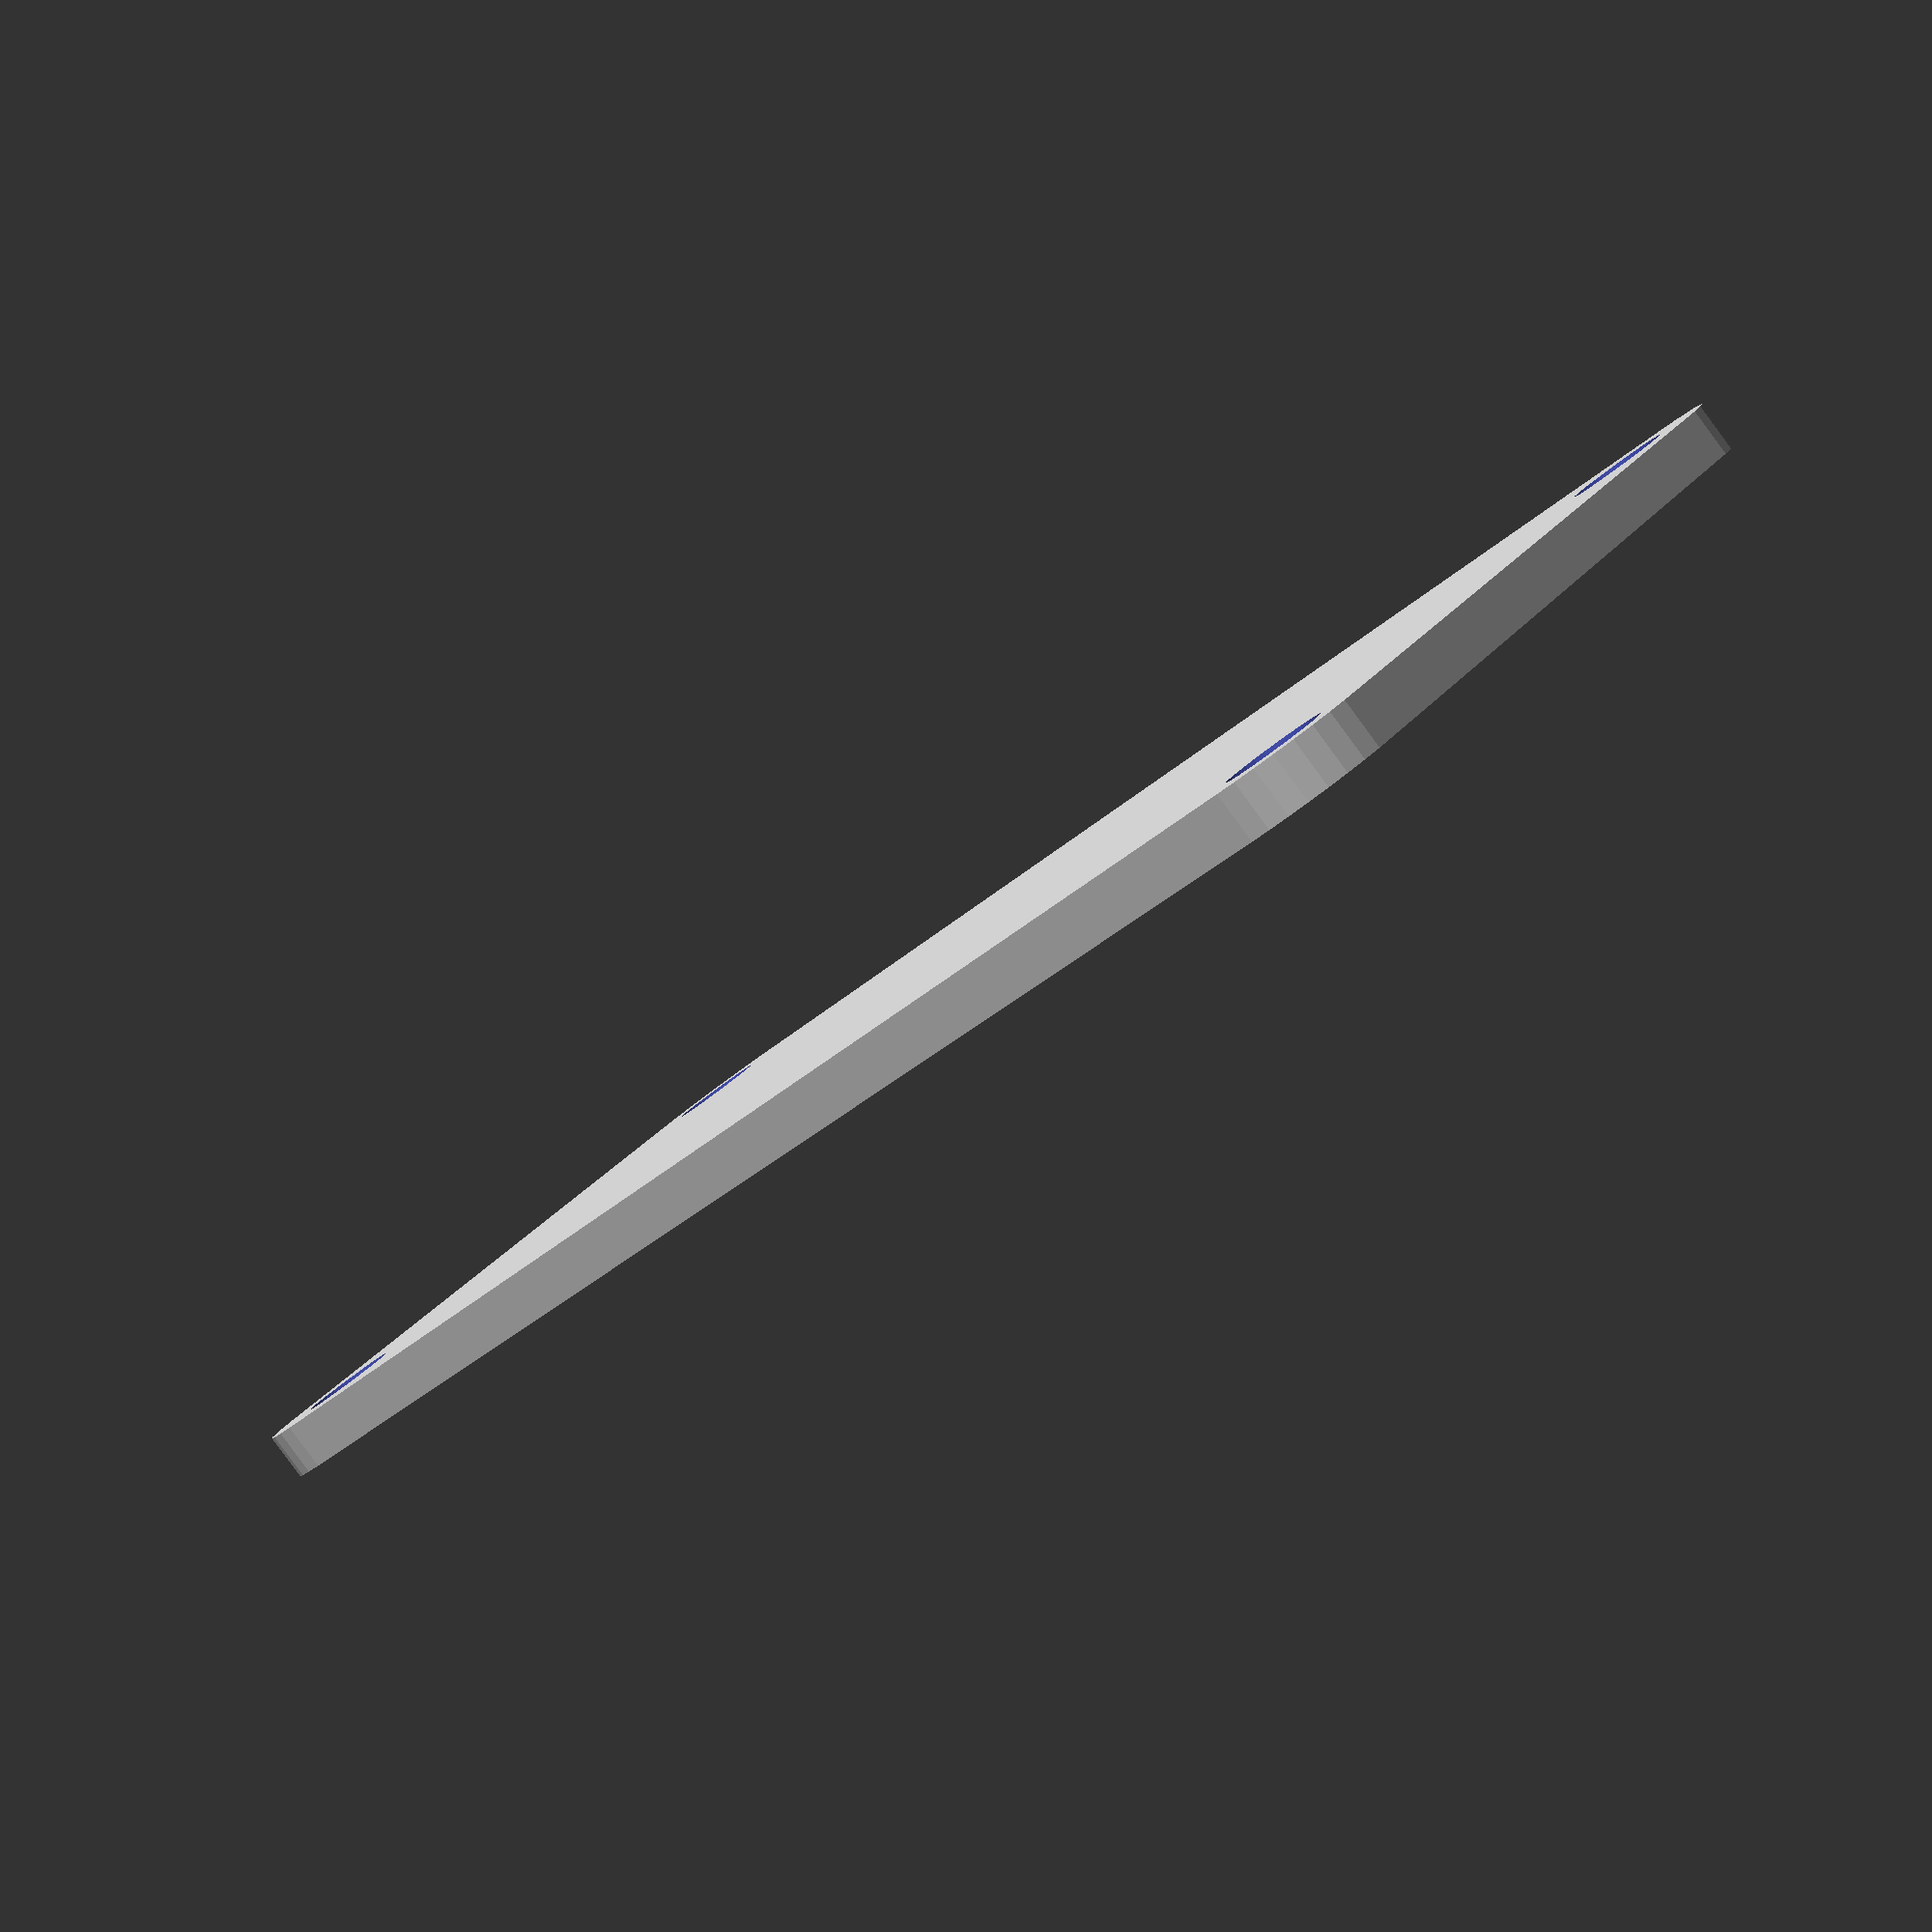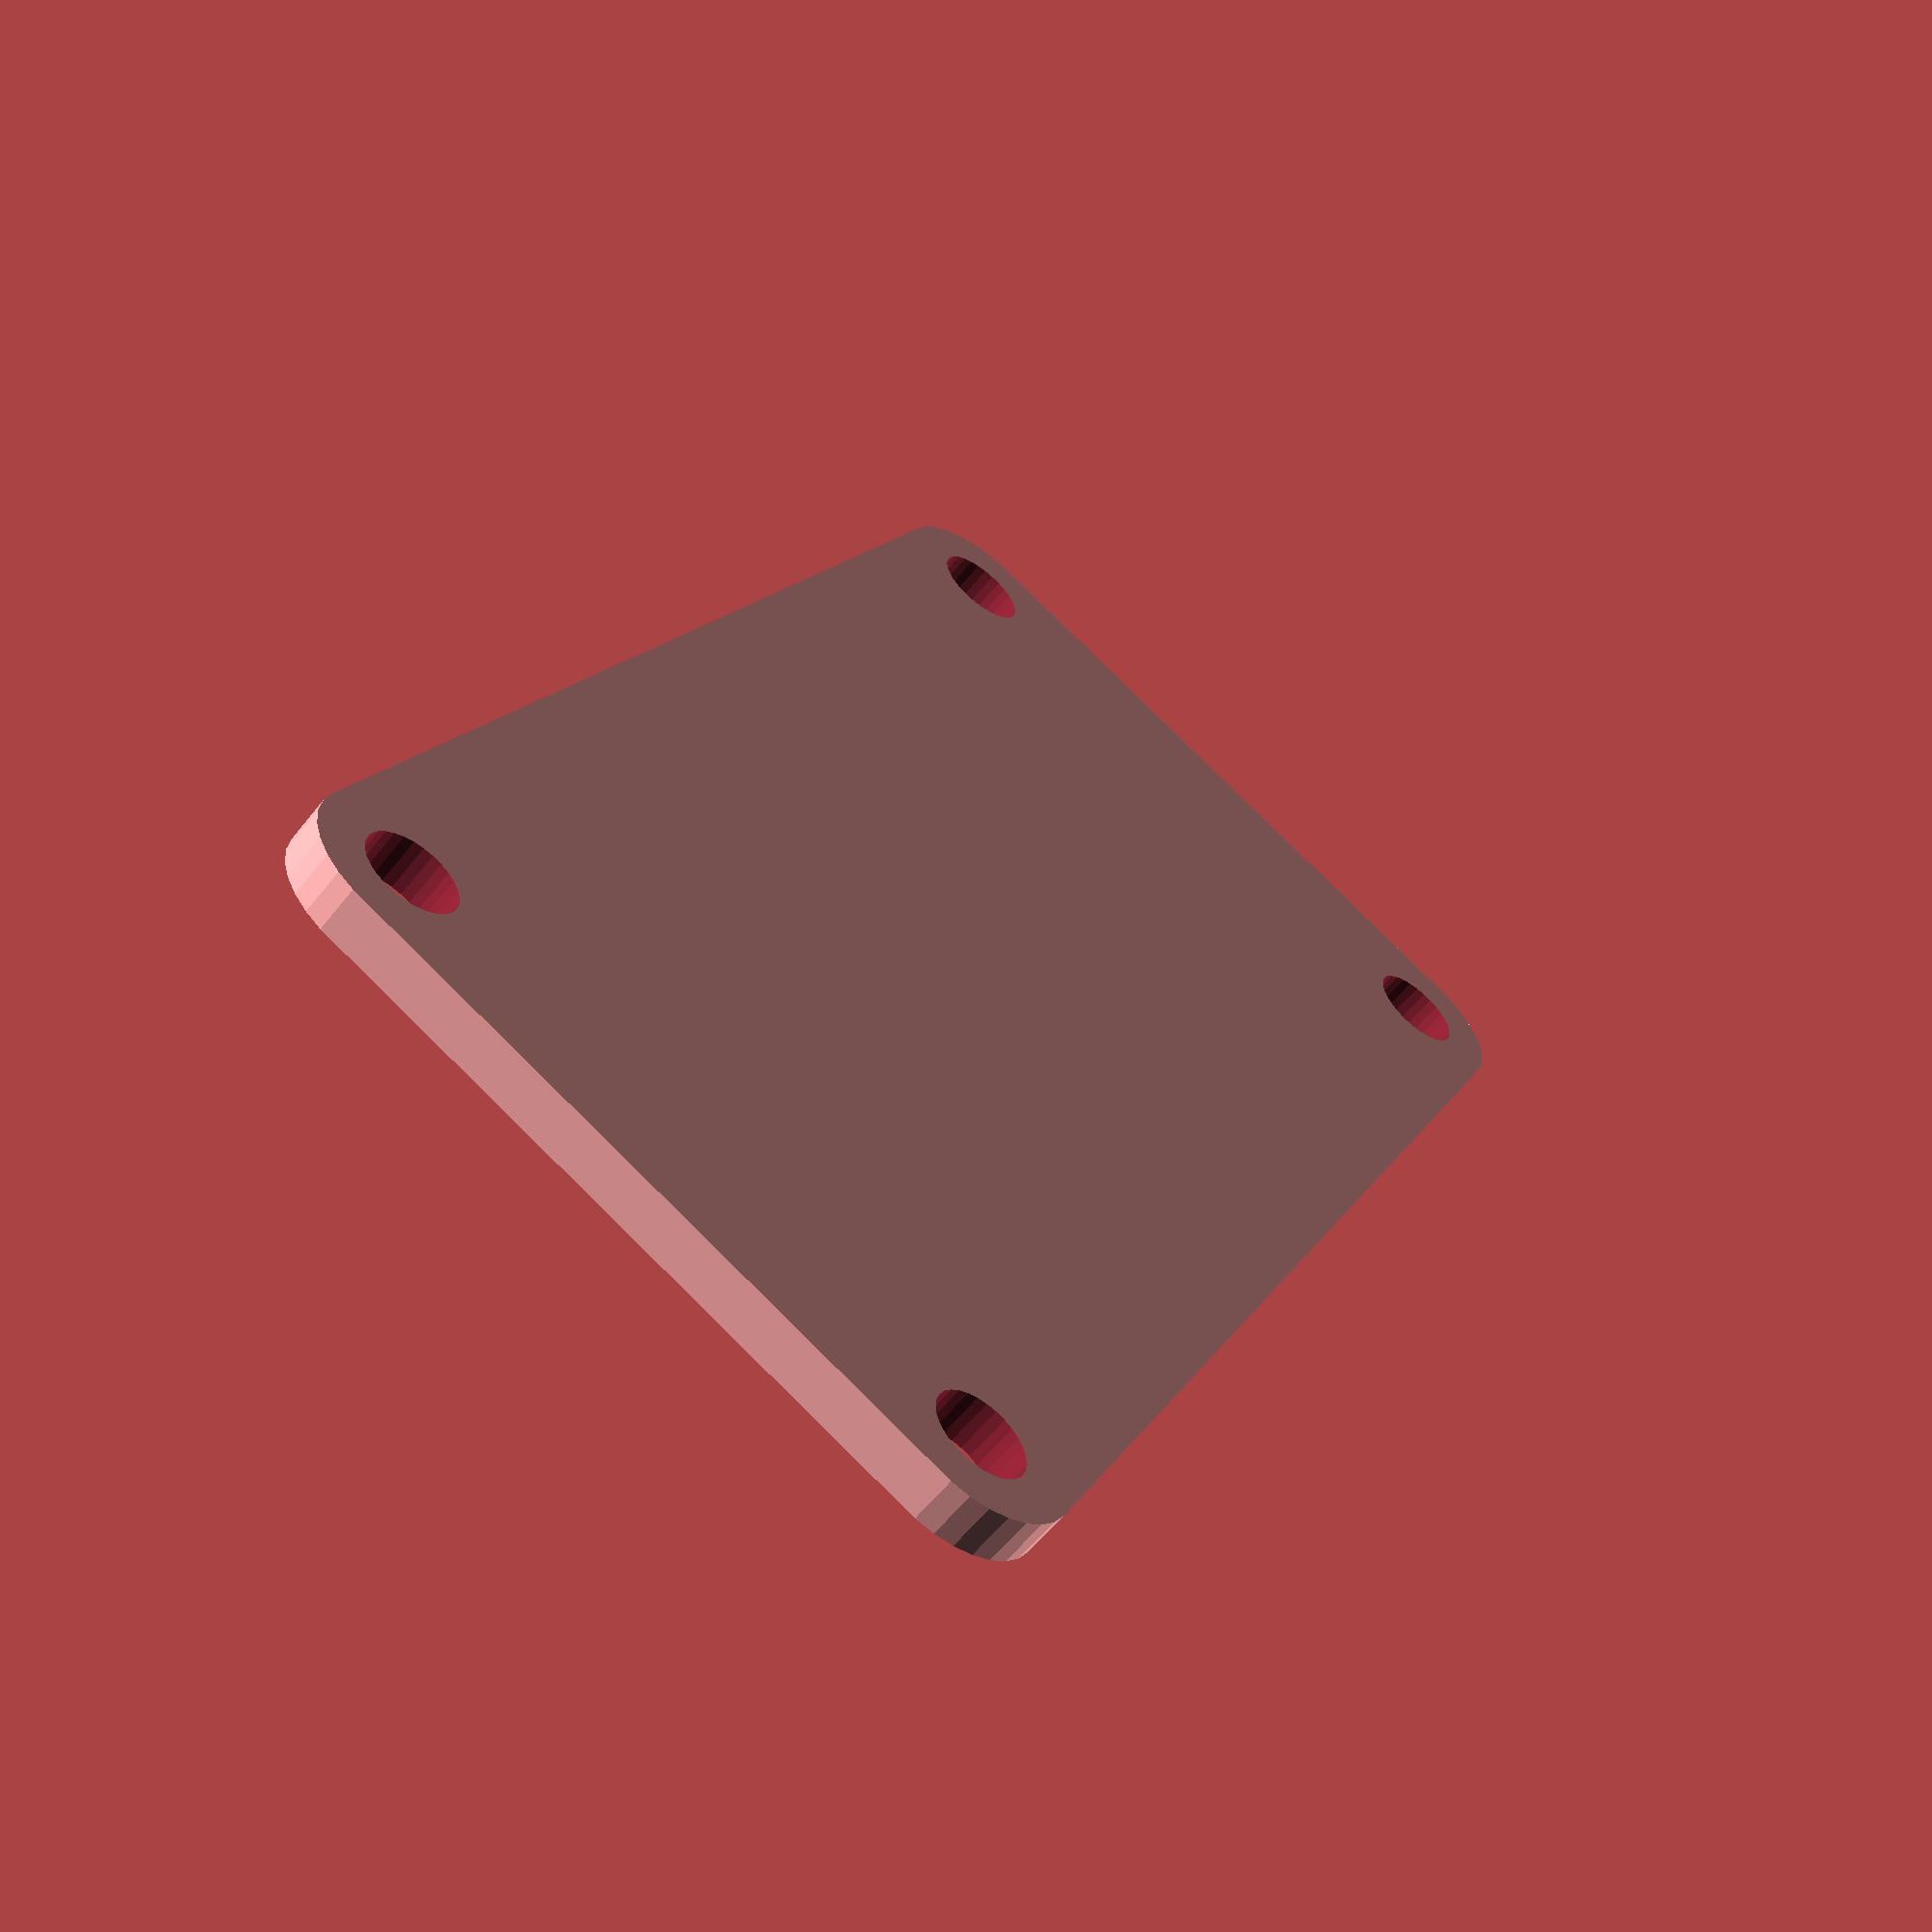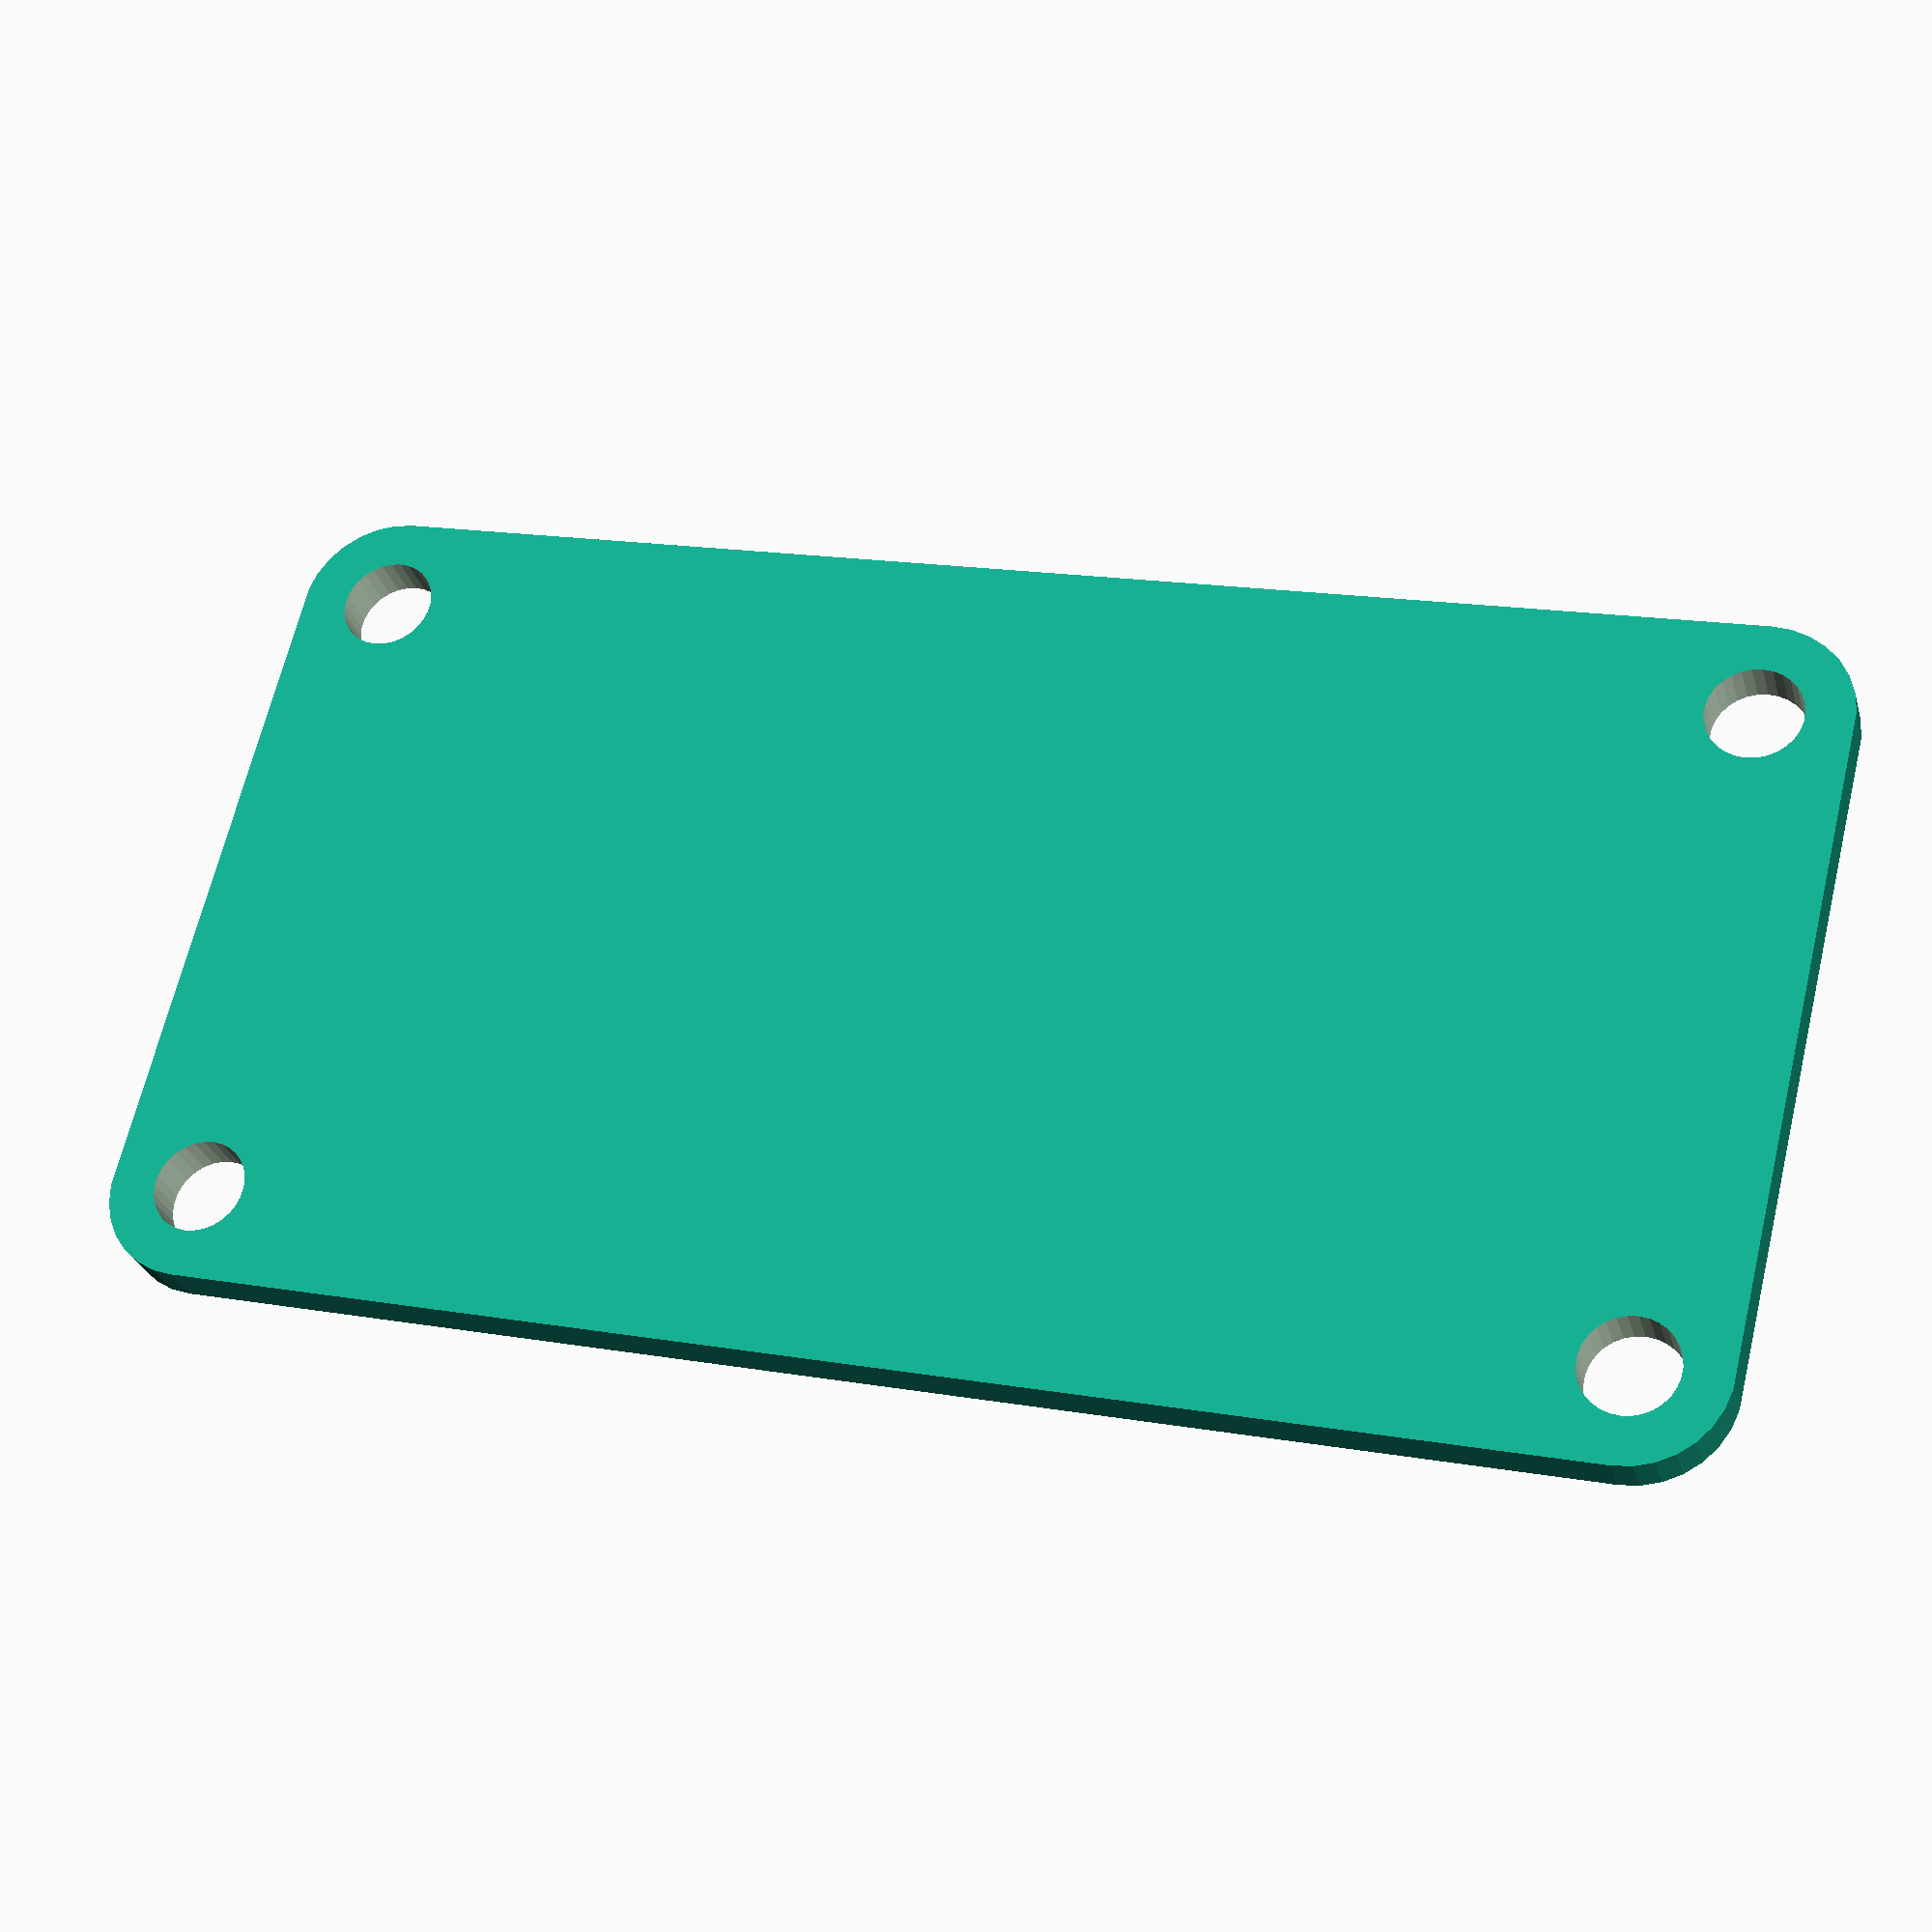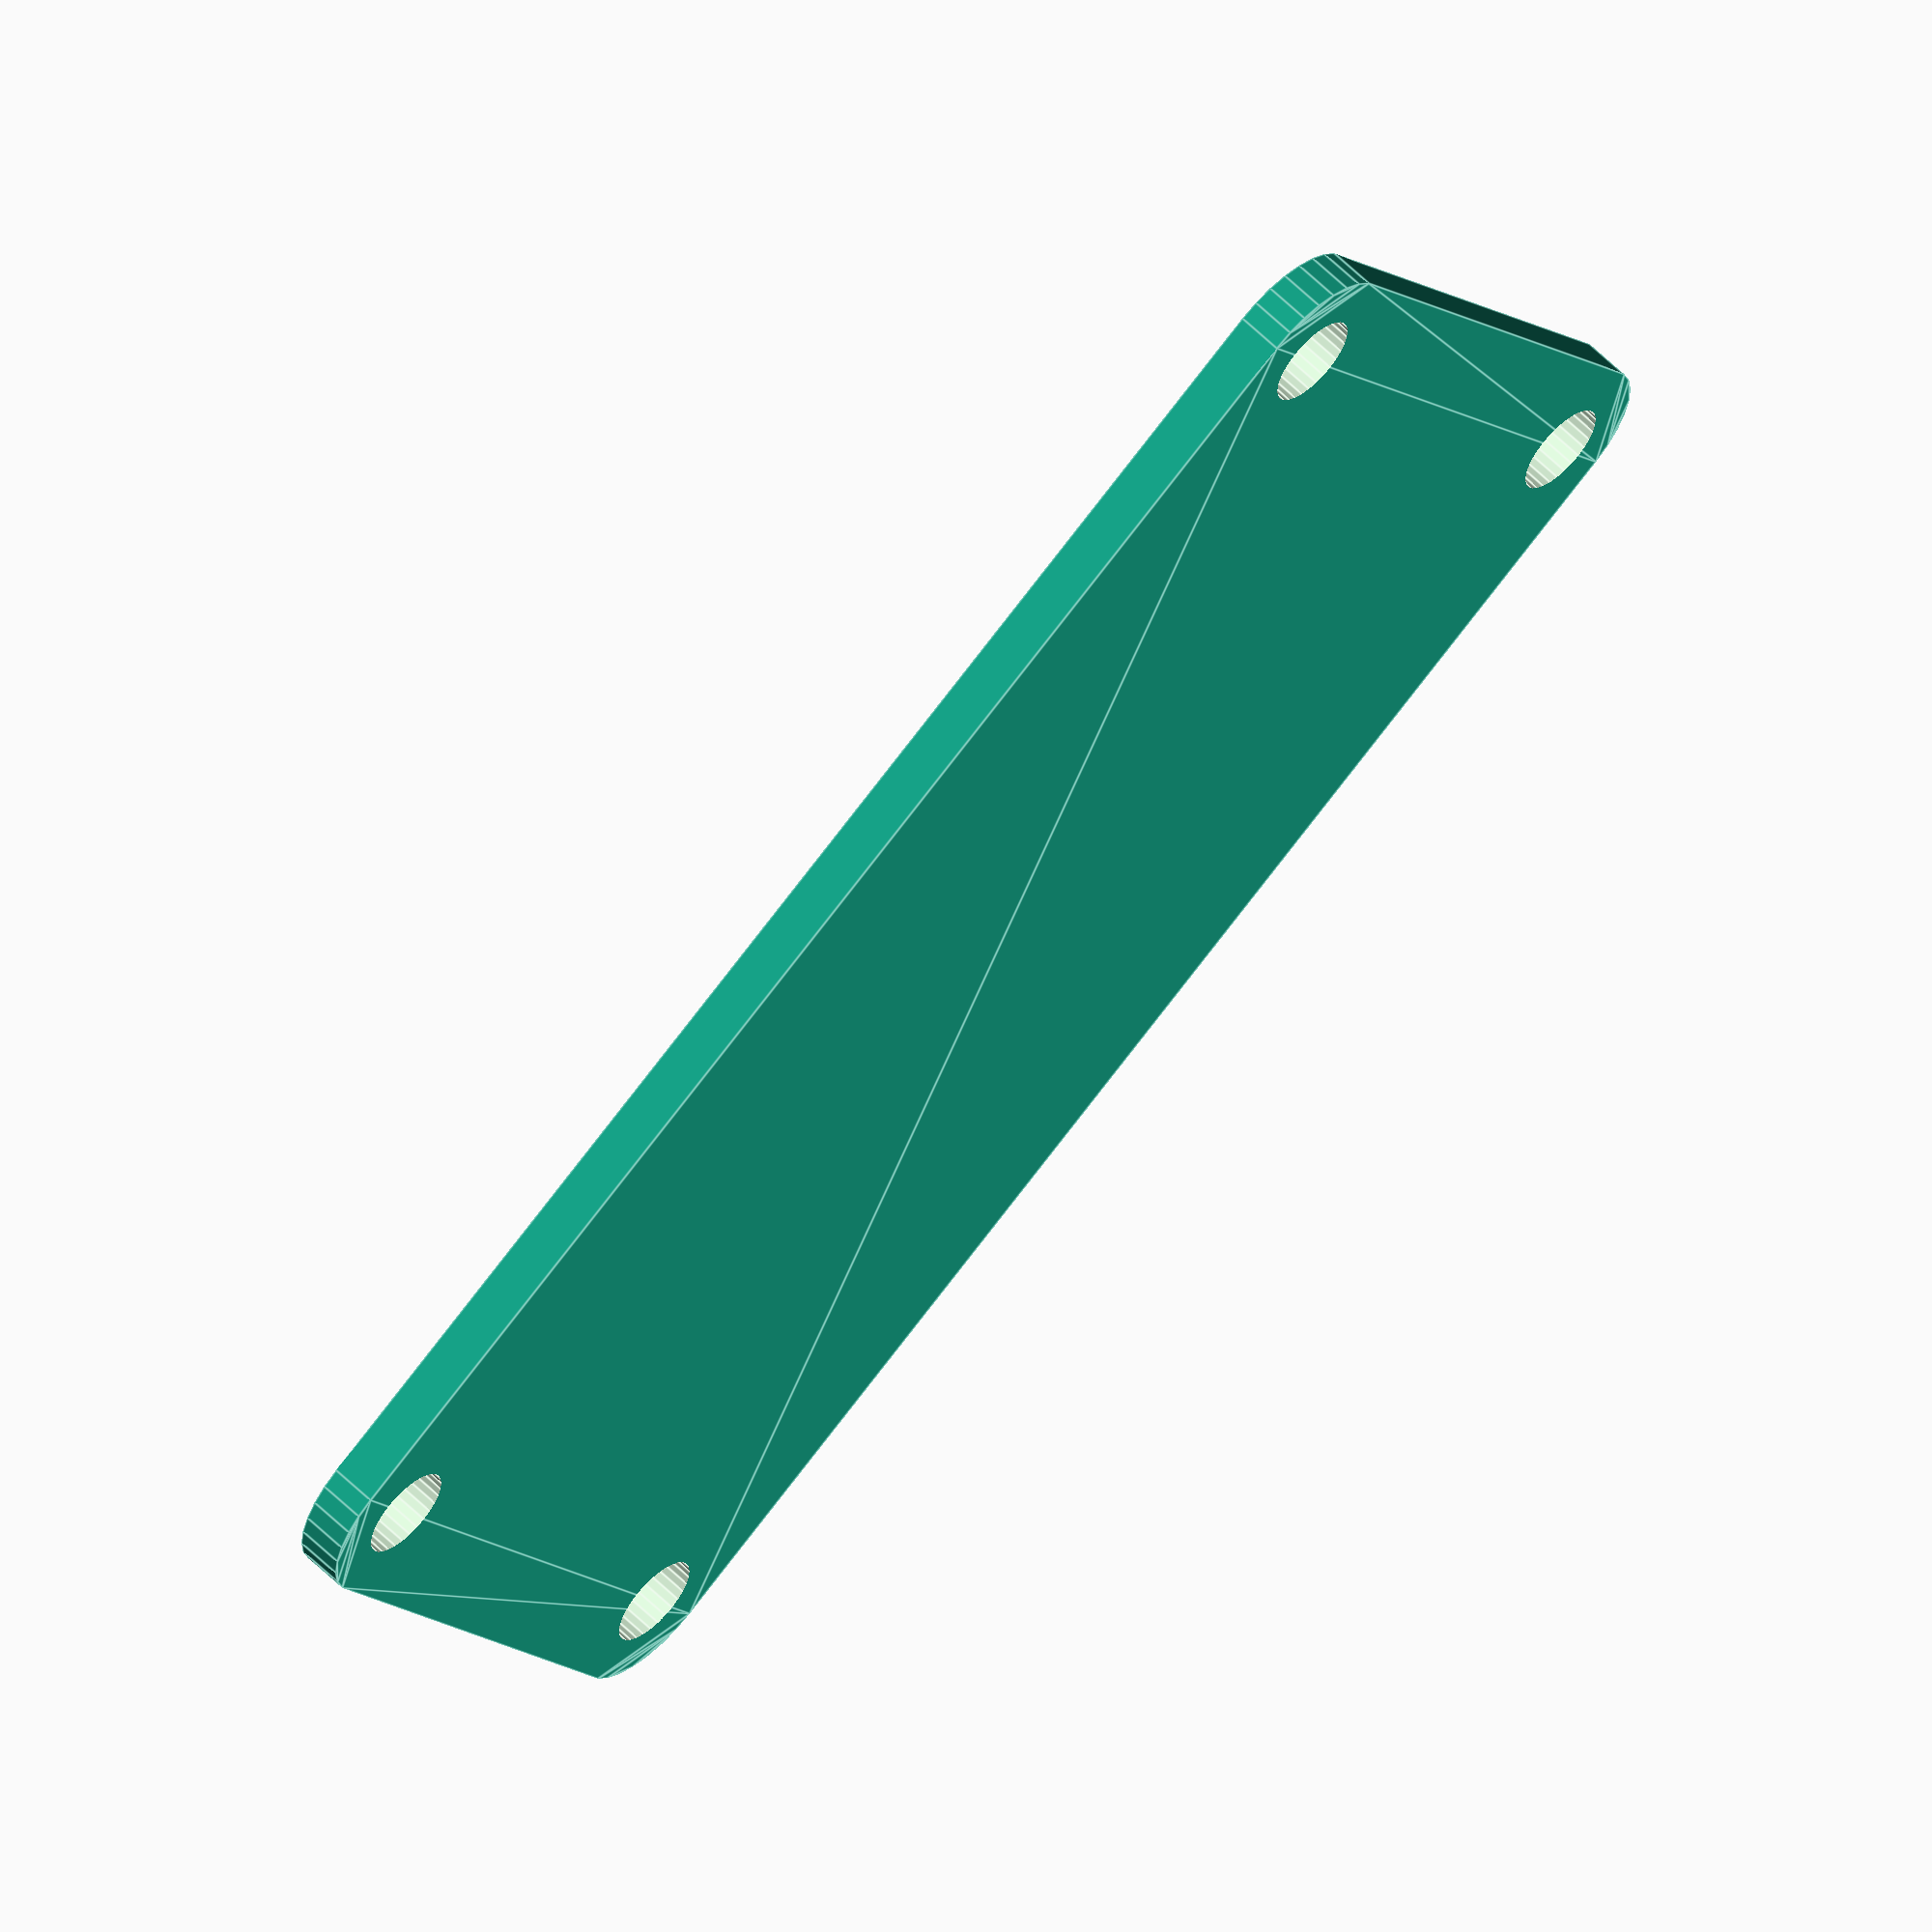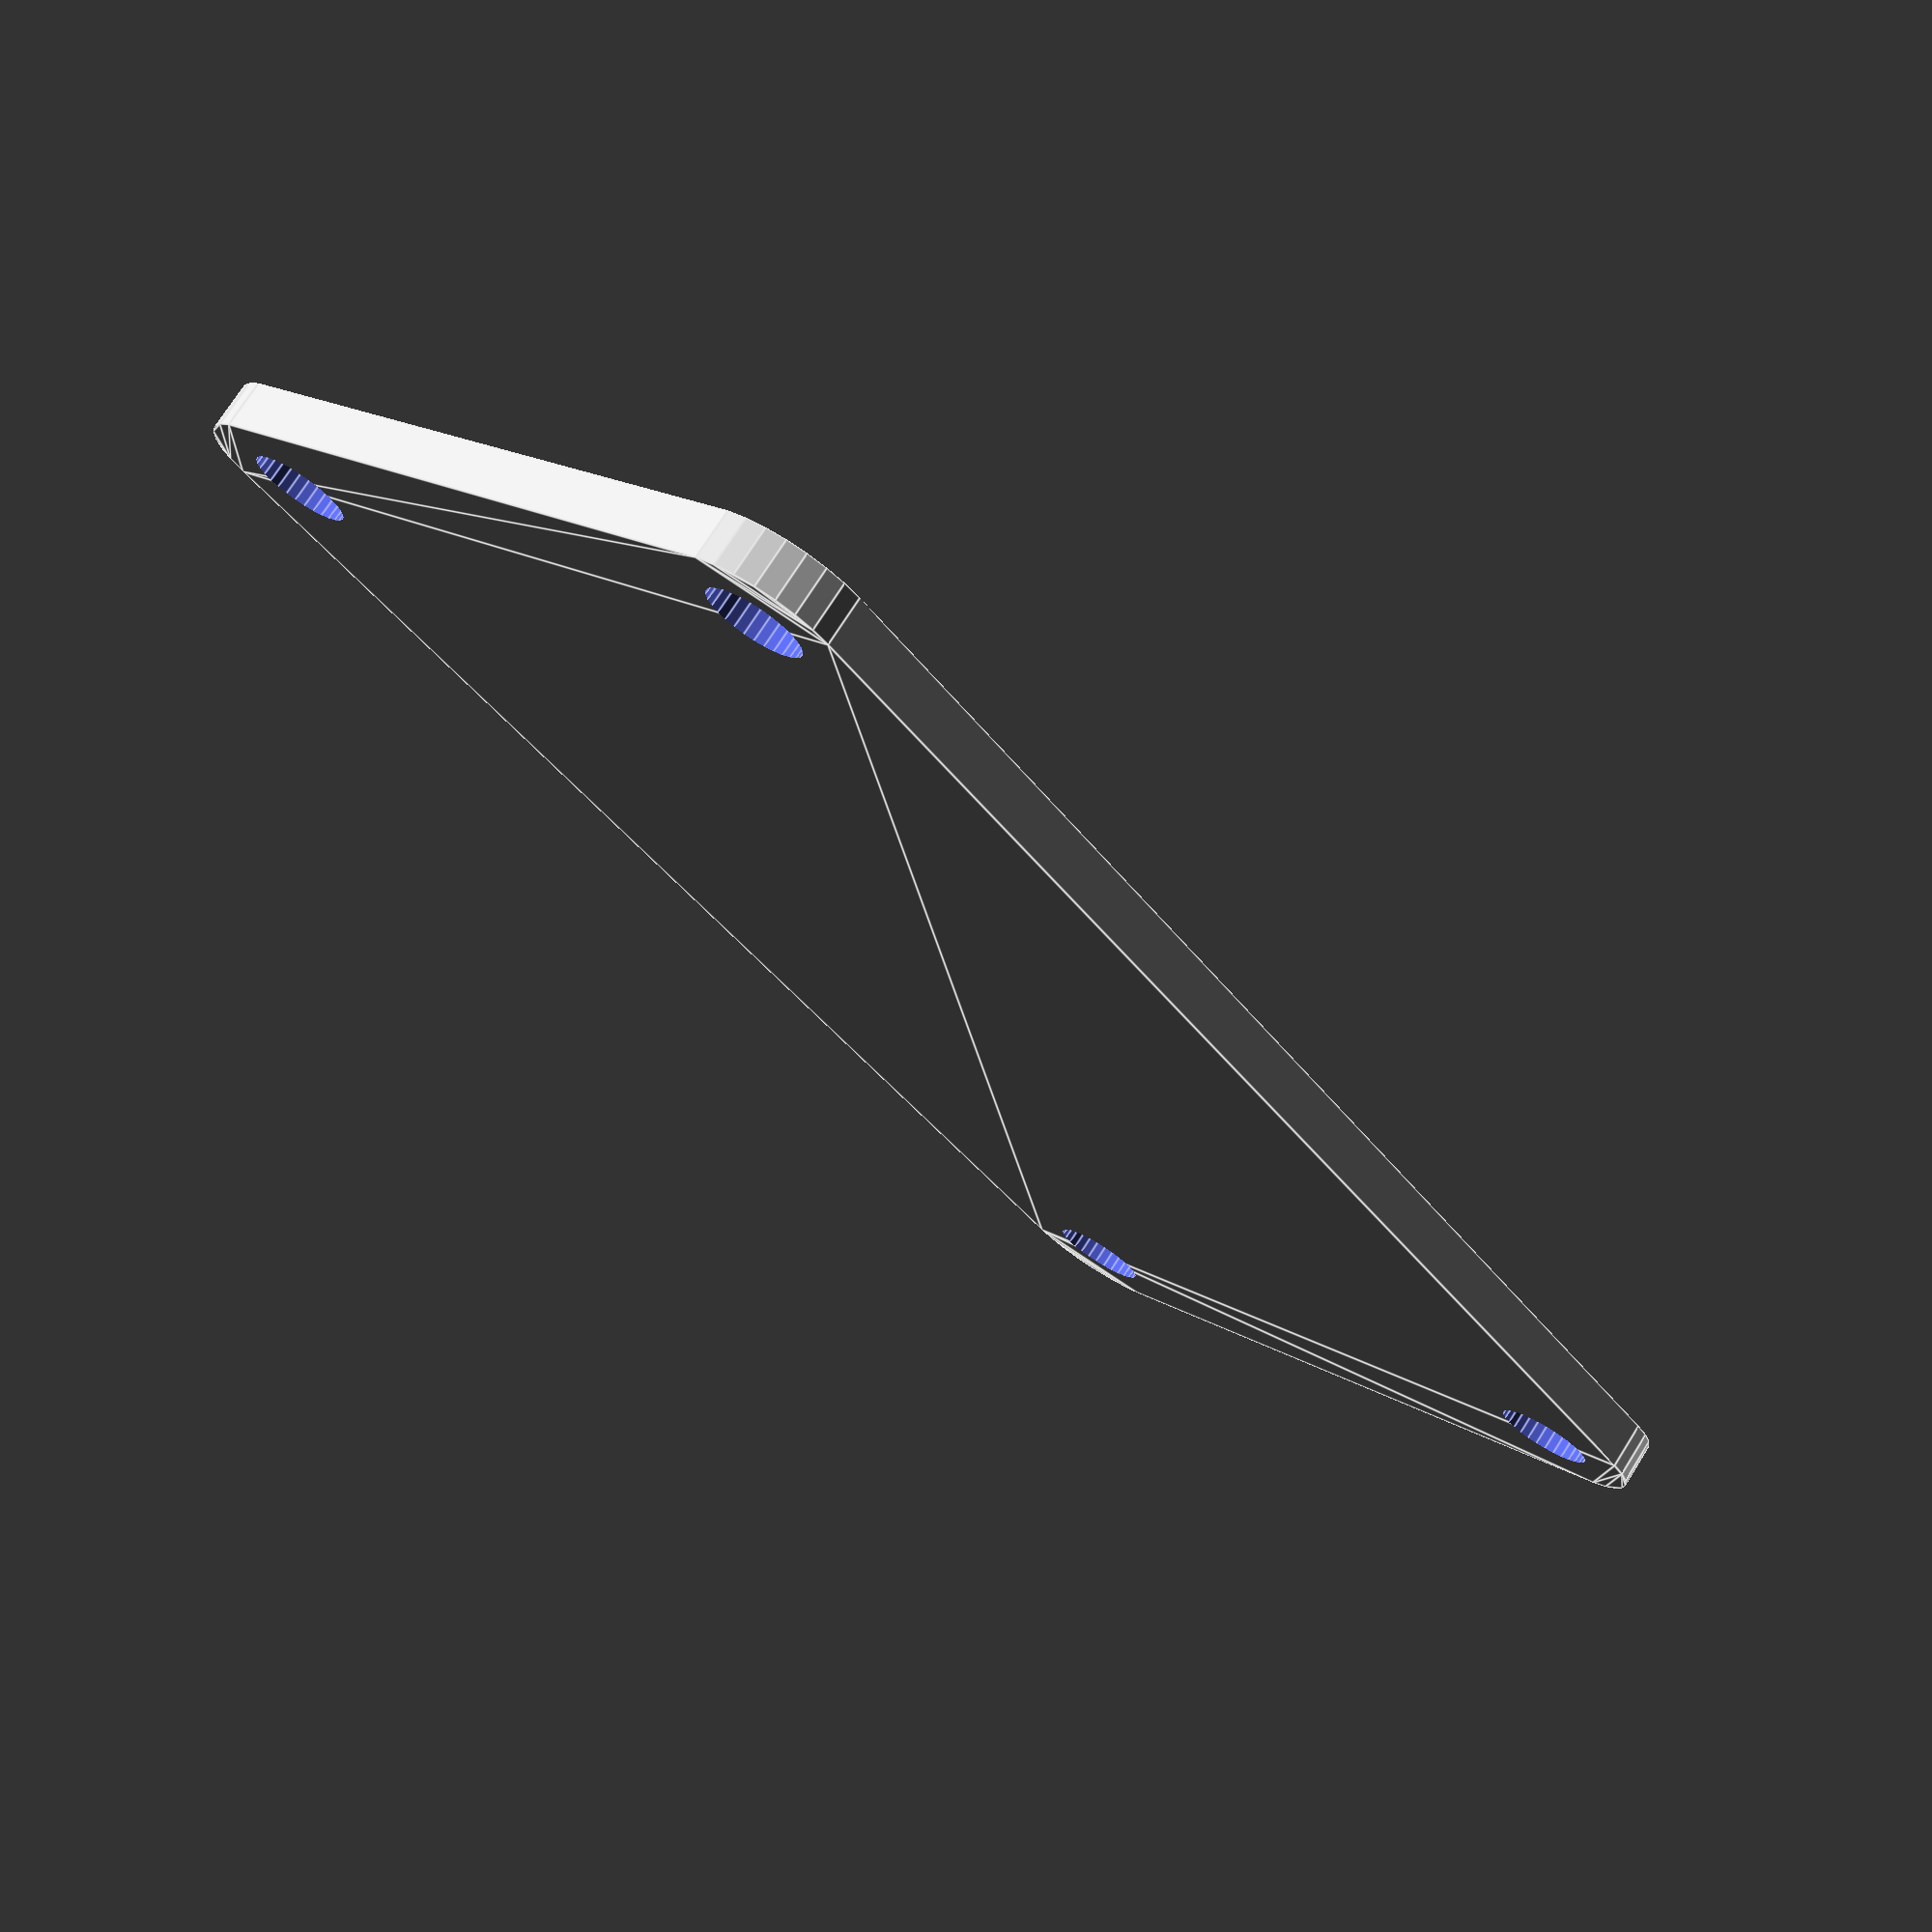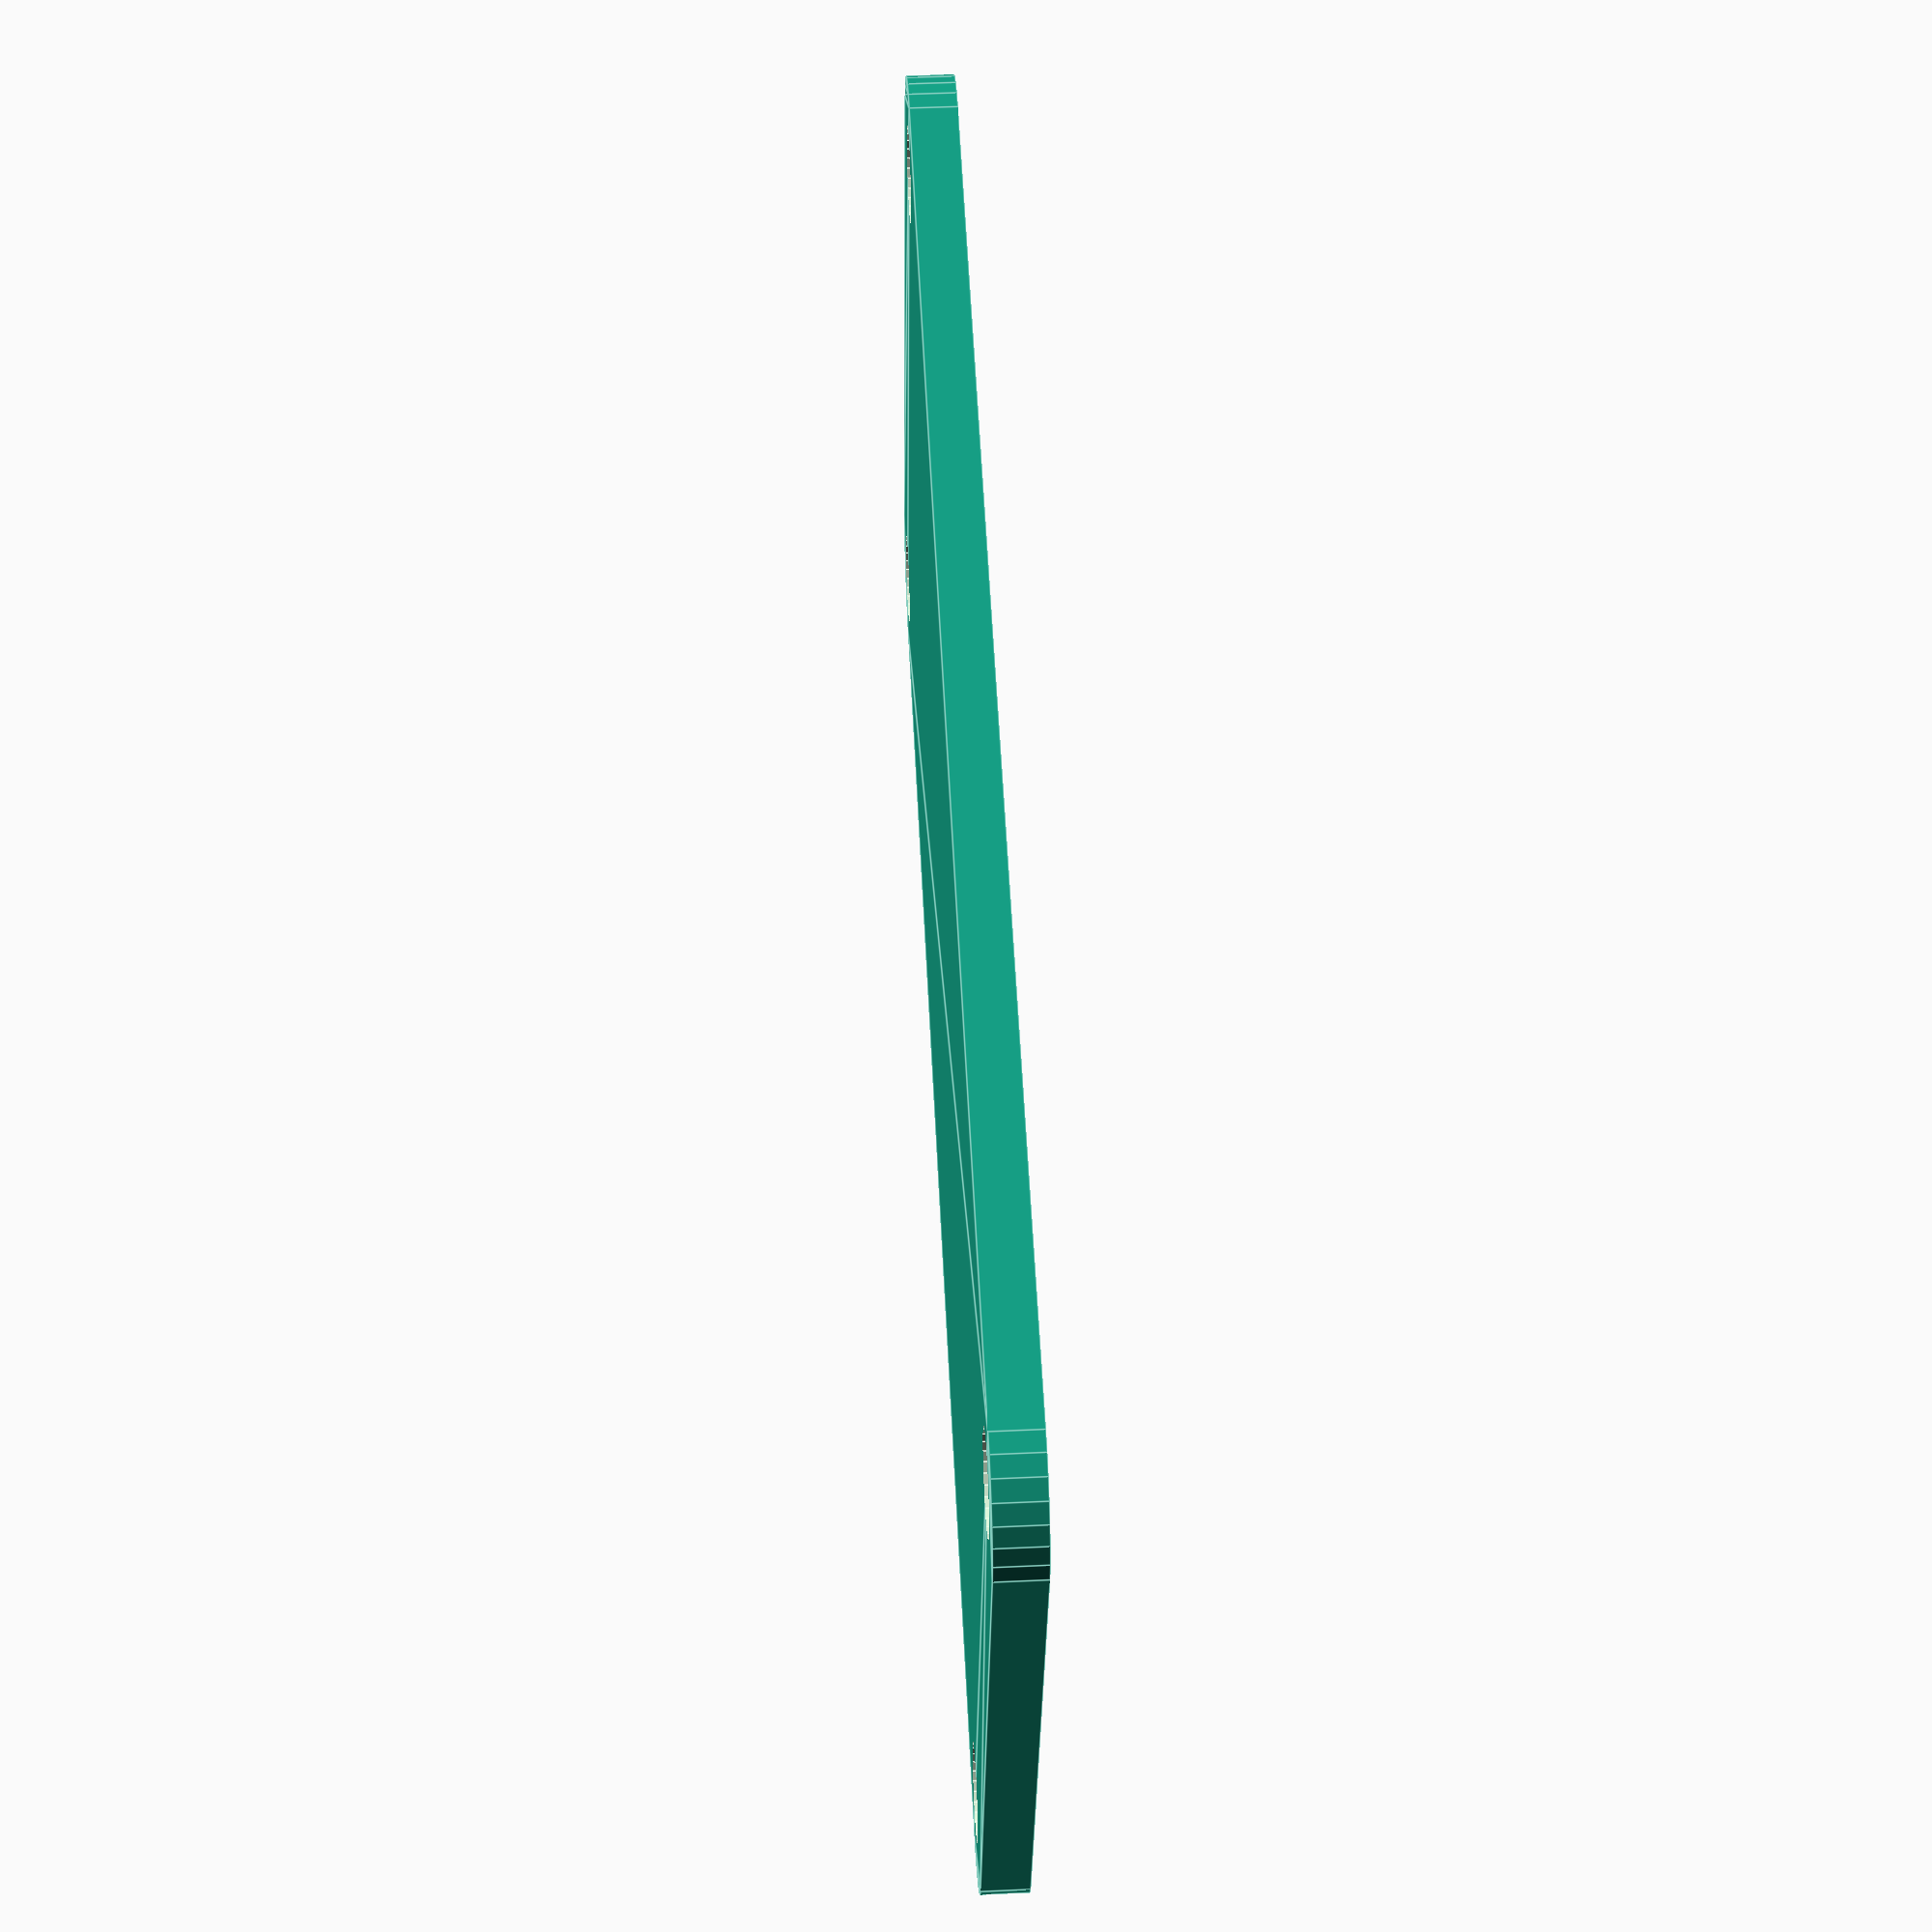
<openscad>
difference()
{
    minkowski()
    {
        square([14,30], center = true);
        circle(r=2, $fn=30);
    }  
    translate([7,15]) circle(d=2.01, $fn=30);
    translate([-7,15]) circle(d=2.01, $fn=30);
    translate([7,-15]) circle(d=2.01, $fn=30);
    translate([-7,-15]) circle(d=2.01, $fn=30);
}



</openscad>
<views>
elev=87.1 azim=49.7 roll=216.4 proj=p view=solid
elev=59.2 azim=154.8 roll=142.0 proj=p view=solid
elev=27.7 azim=256.2 roll=194.7 proj=p view=wireframe
elev=300.3 azim=239.6 roll=315.3 proj=o view=edges
elev=105.3 azim=39.0 roll=327.6 proj=p view=edges
elev=315.0 azim=103.0 roll=87.0 proj=p view=edges
</views>
